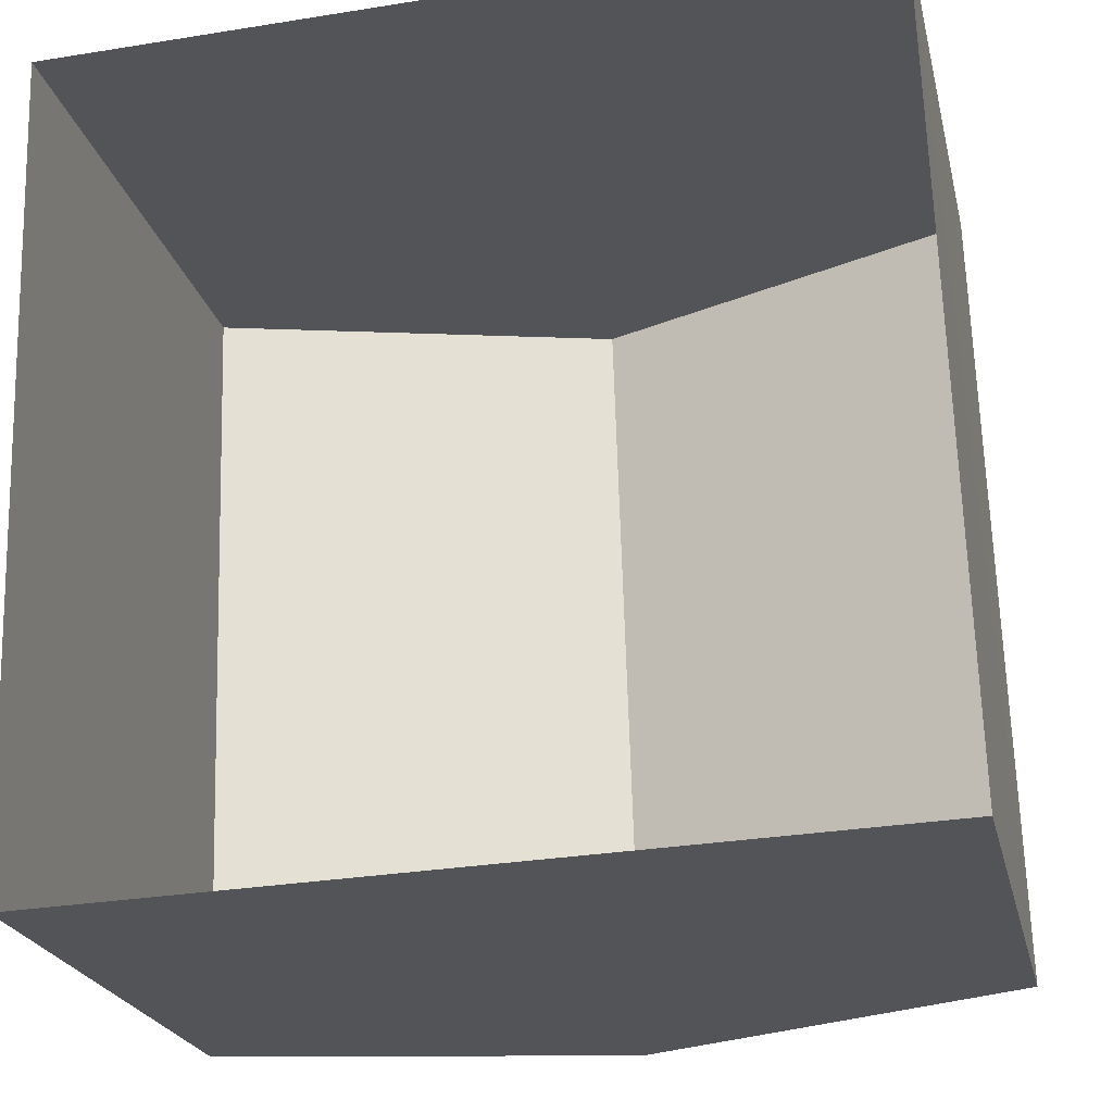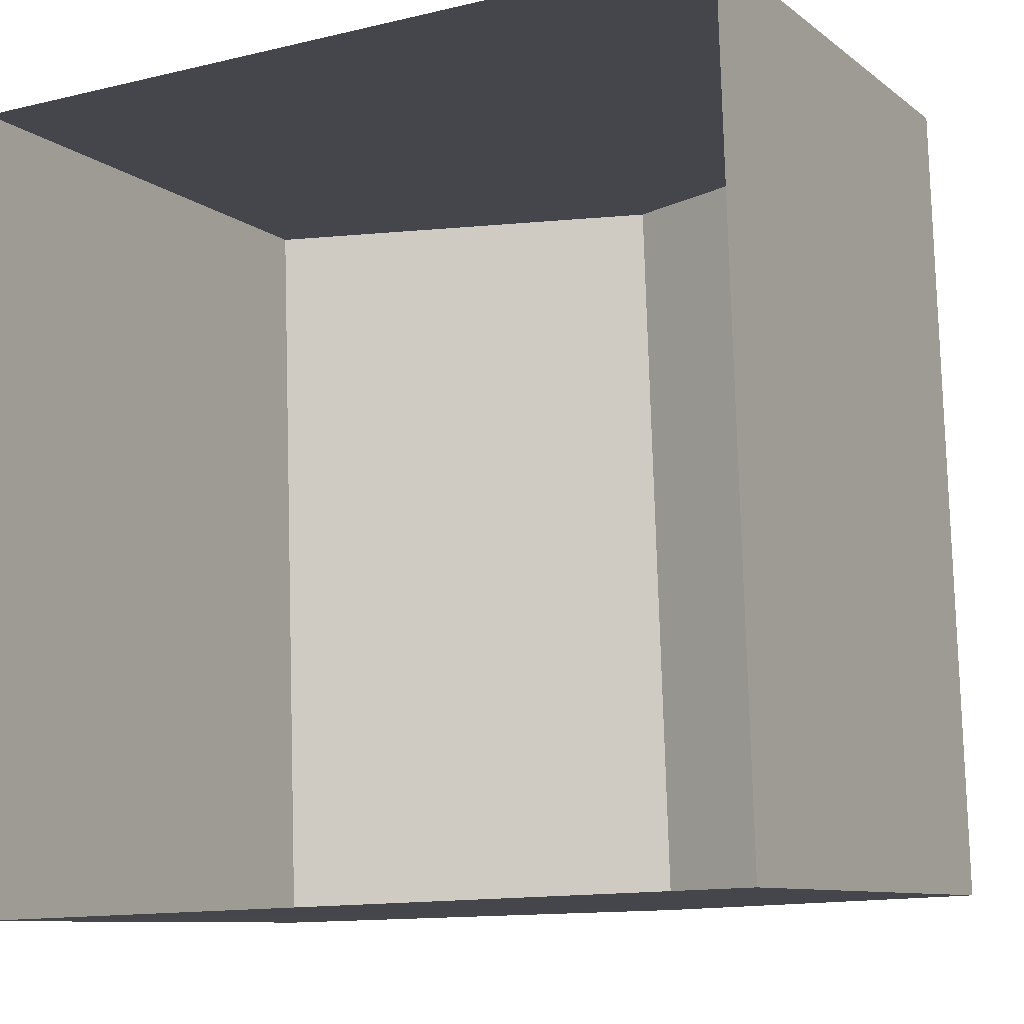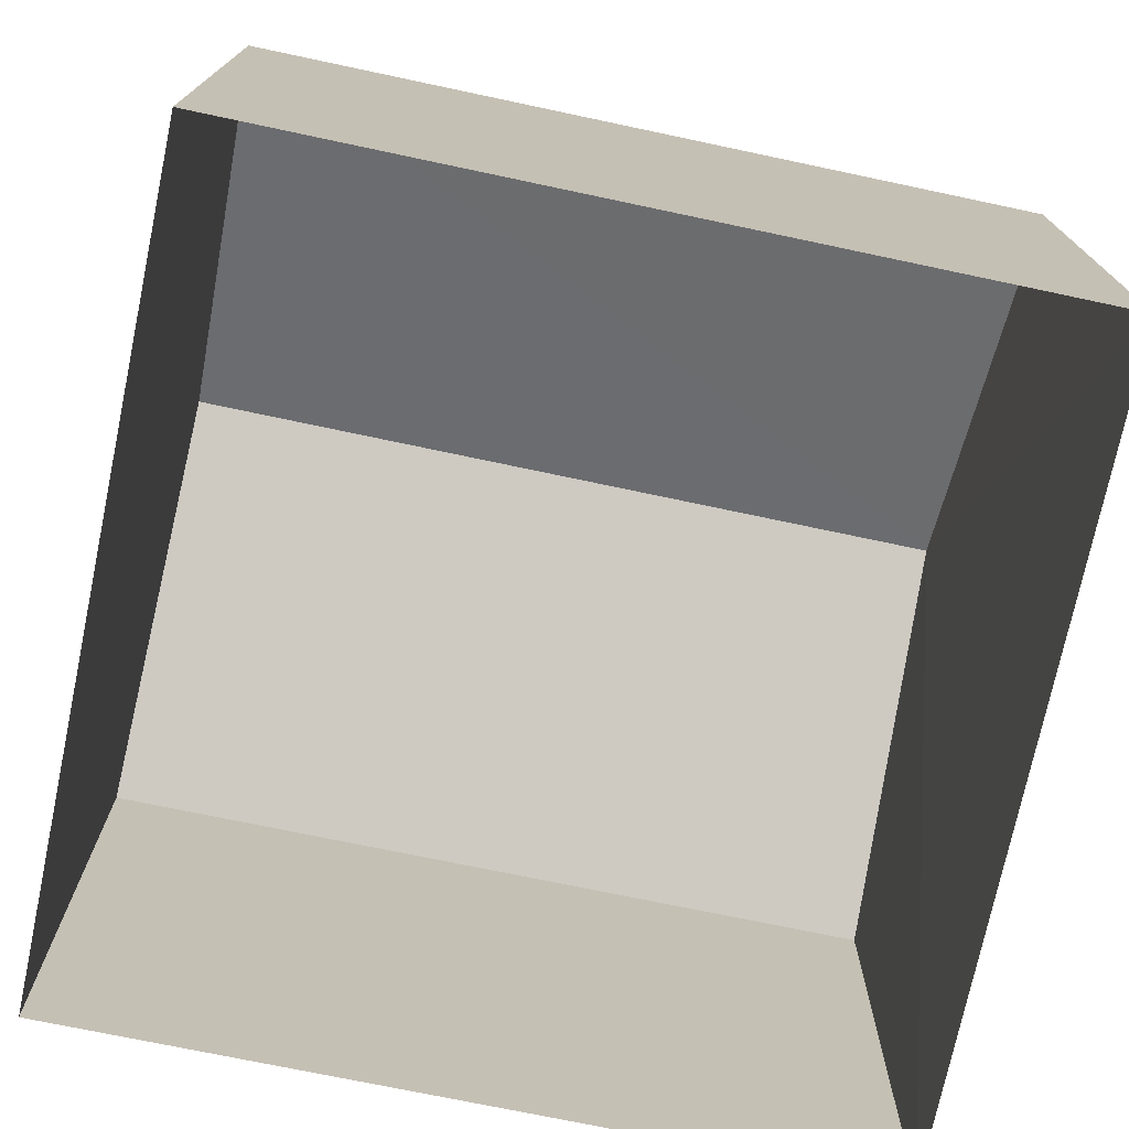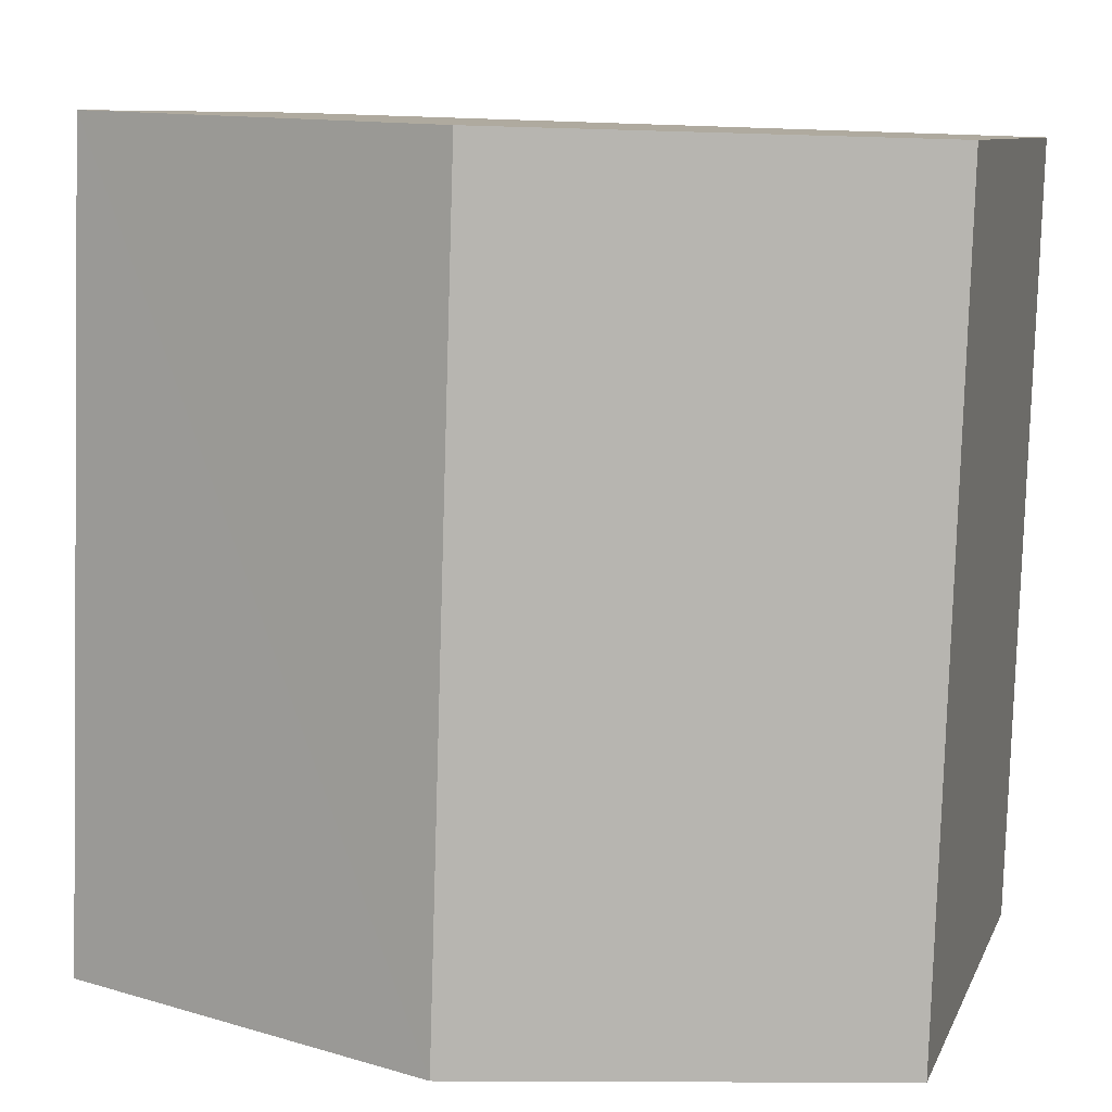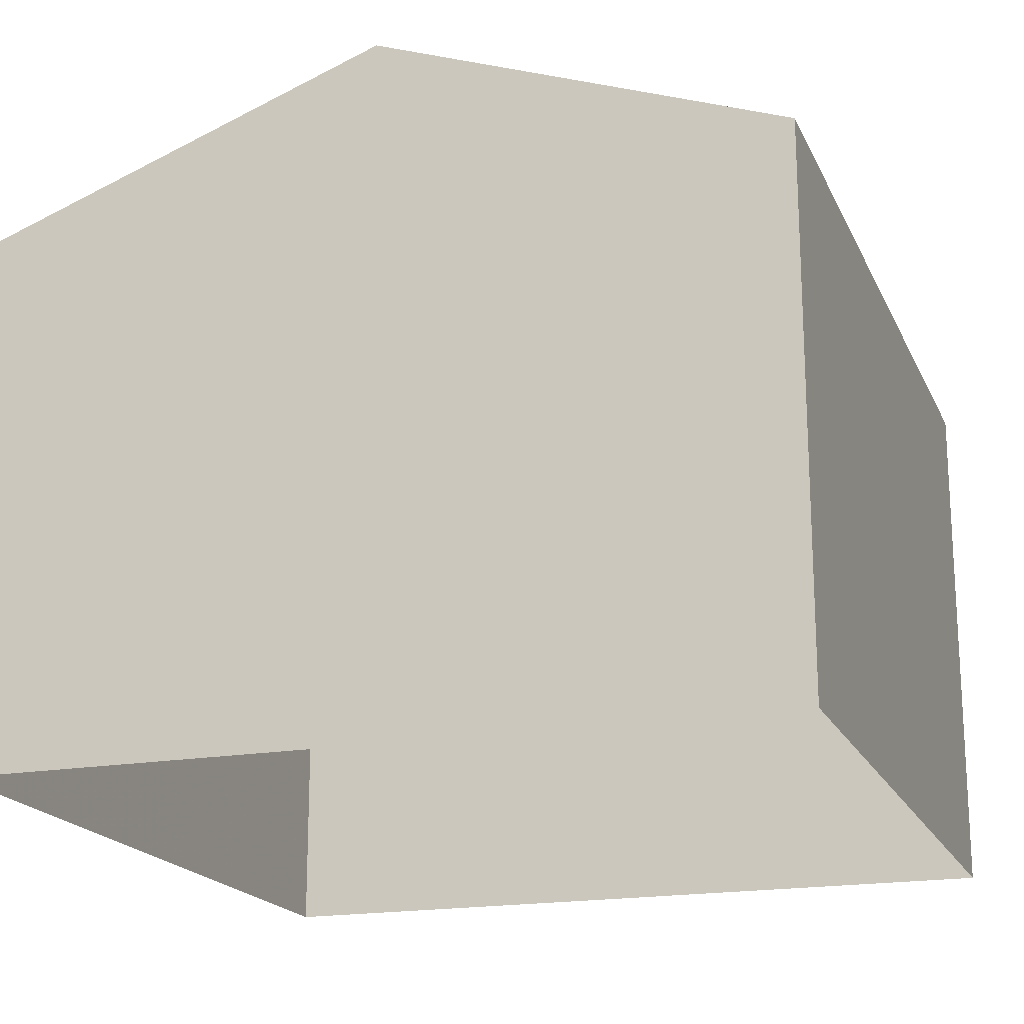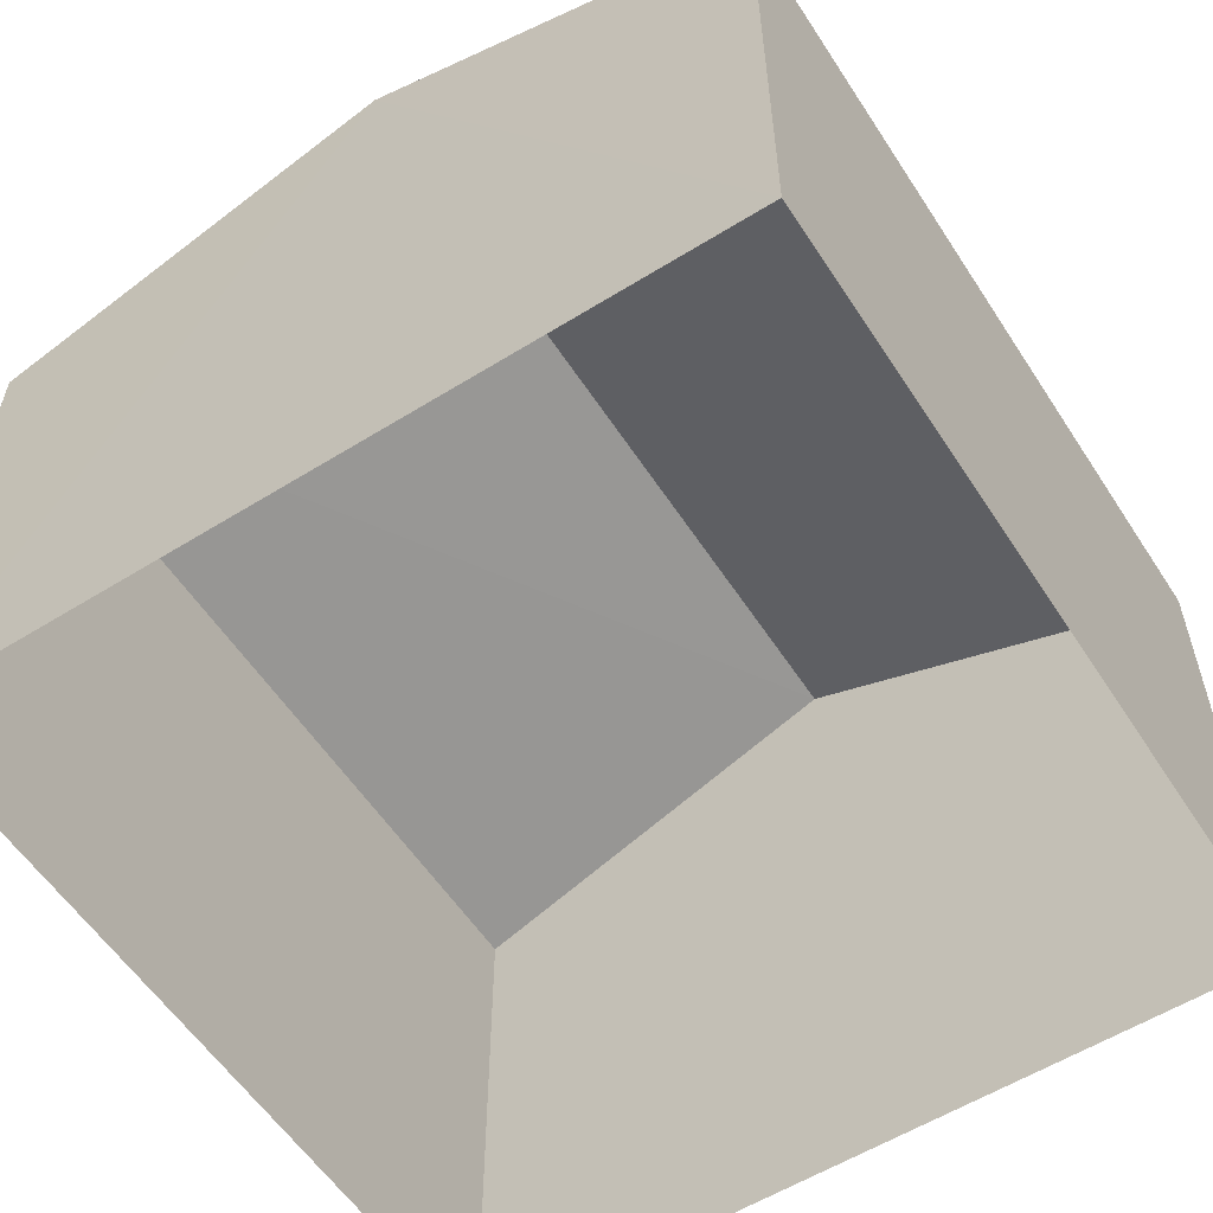
<metadata>
{"format":"obj","ext":"obj","renderer":"f3d","projection":"perspective","resolution":1024,"background":"white","views":[{"elev":-22.7,"azim":-167.2,"up":"+Y"},{"elev":-9.3,"azim":-151.4,"up":"+Y"},{"elev":-74.0,"azim":-103.7,"up":"+Z"},{"elev":8.8,"azim":15.6,"up":"+Y"},{"elev":-18.8,"azim":17.1,"up":"+Z"},{"elev":-57.3,"azim":-149.0,"up":"+Z"}]}
</metadata>
<code>
v -3.728e+05 -1.056e+05 22.63
v -3.728e+05 -1.056e+05 22.63
v -3.728e+05 -1.056e+05 22.63
v -3.728e+05 -1.056e+05 22.63
v -3.728e+05 -1.056e+05 30.95
v -3.728e+05 -1.056e+05 29.16
v -3.728e+05 -1.056e+05 30.95
v -3.728e+05 -1.056e+05 29.17
v -3.728e+05 -1.056e+05 29.16
v -3.728e+05 -1.056e+05 29.17
f 1 2 3
f 1 4 2
f 5 6 7
f 5 8 6
f 9 10 5
f 7 9 5
f 6 1 7
f 1 3 7
f 3 9 7
f 10 3 2
f 10 9 3
f 10 2 5
f 2 4 5
f 4 8 5
f 8 4 1
f 6 8 1

</code>
